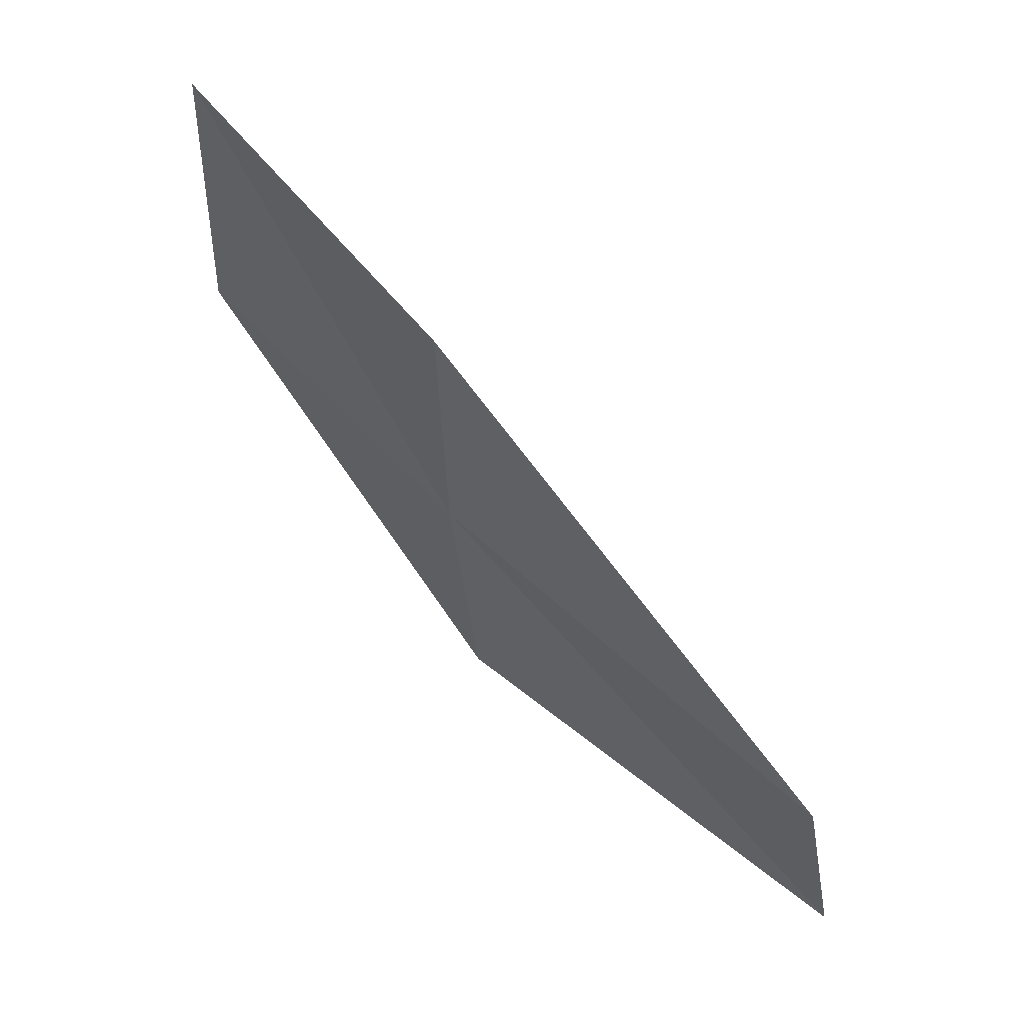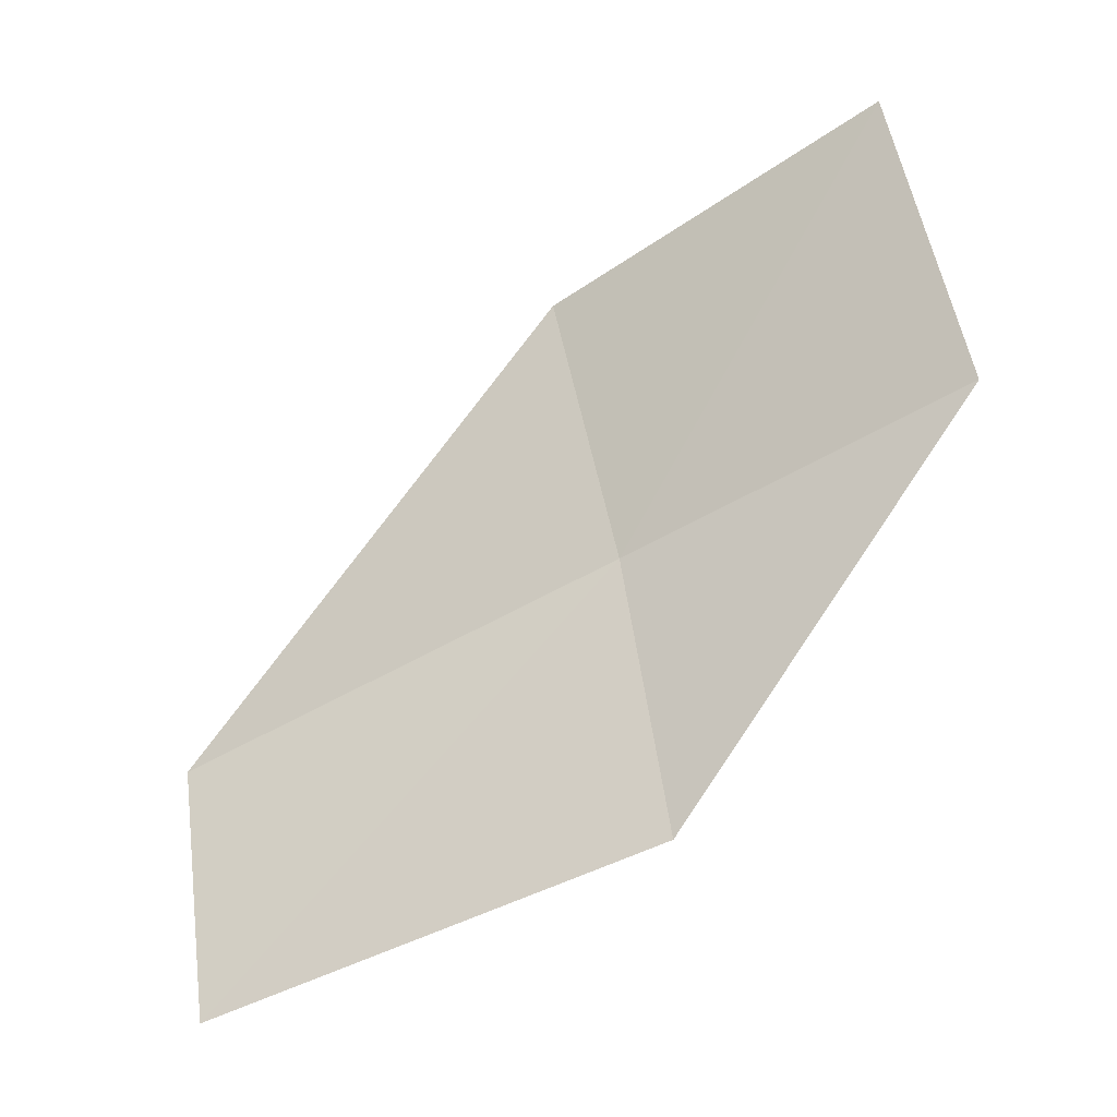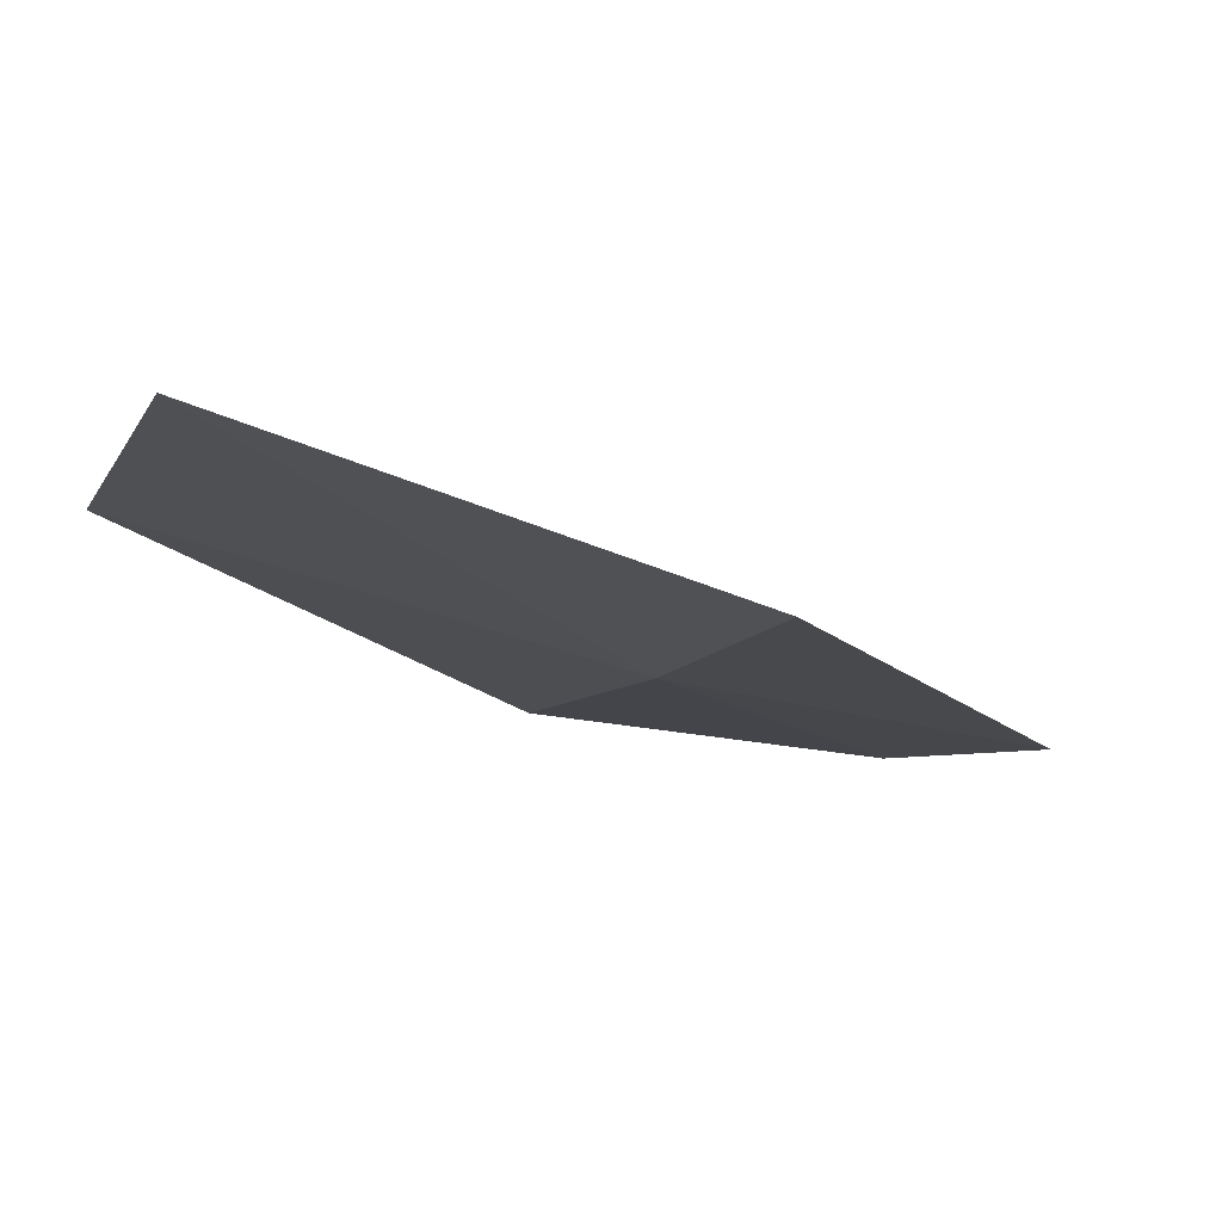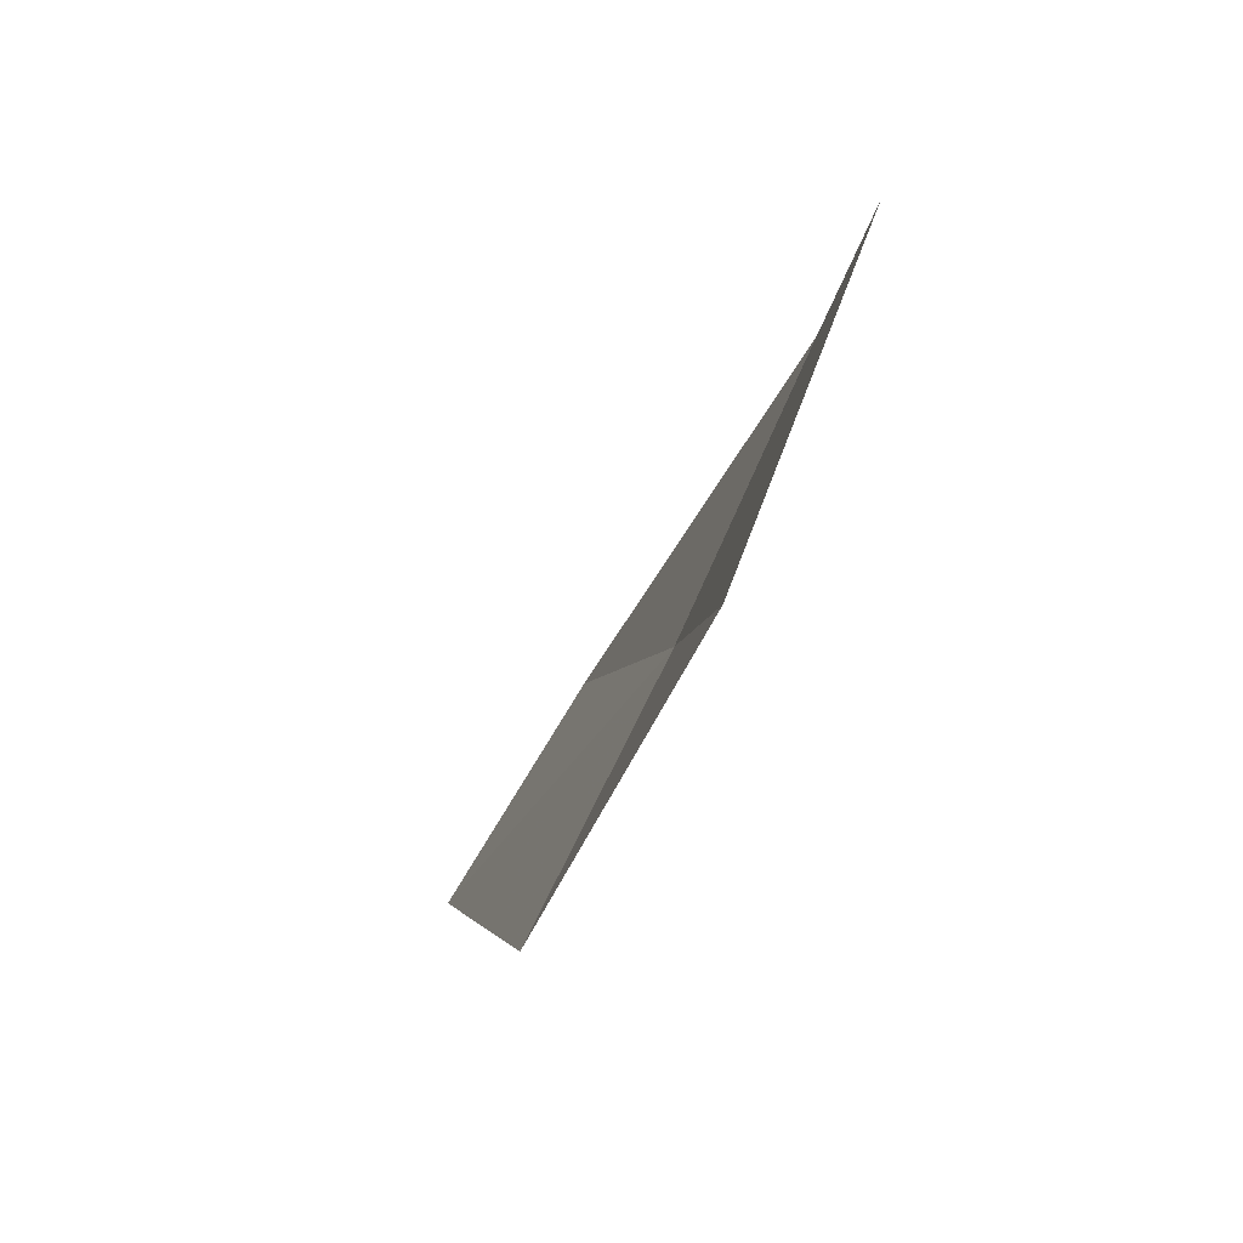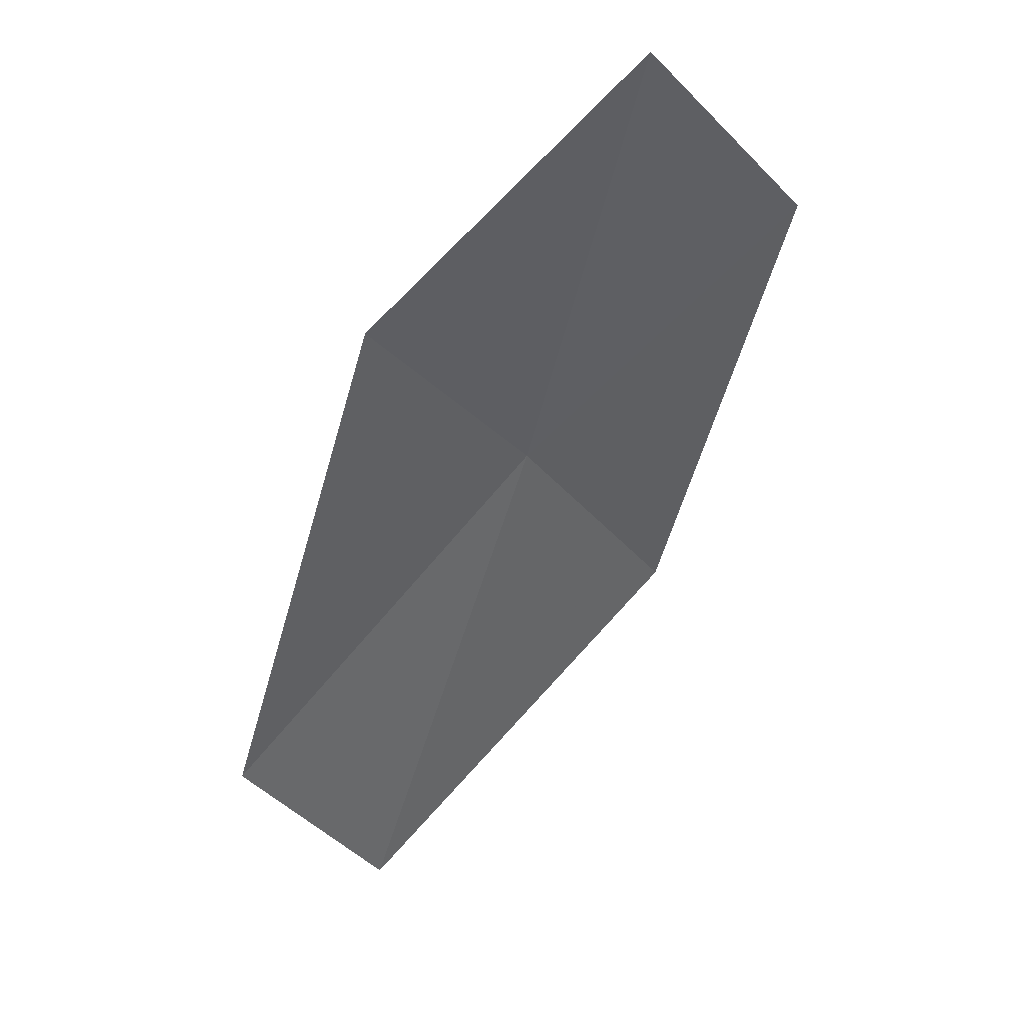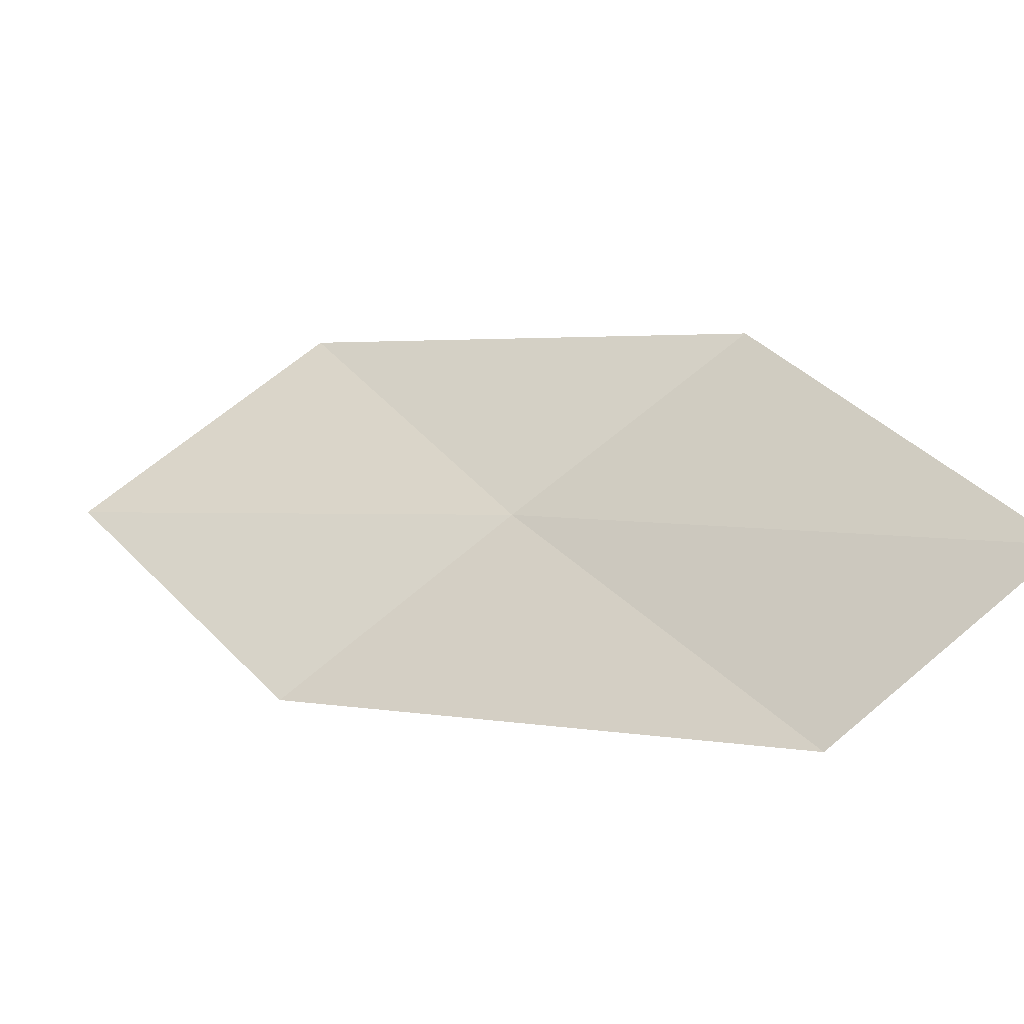
<metadata>
{"format":"obj","ext":"obj","renderer":"f3d","projection":"perspective","resolution":1024,"background":"white","views":[{"elev":21.6,"azim":-122.7,"up":"+Y"},{"elev":7.2,"azim":31.0,"up":"+Y"},{"elev":12.7,"azim":5.3,"up":"+Z"},{"elev":22.6,"azim":102.4,"up":"+Y"},{"elev":72.9,"azim":-20.2,"up":"+Y"},{"elev":53.2,"azim":-95.5,"up":"+Z"}]}
</metadata>
<code>
v 52.01 50.09 3.478
v 53.99 51.17 2.874
v 52.73 48.62 4.133
v 53.13 52.76 2.361
v 51.21 51.54 2.903
v 49.58 48.73 4.527
v 50.24 47.45 5.249
f 1 3 2
f 1 2 4
f 1 4 5
f 1 5 6
f 1 7 3
f 1 6 7

</code>
